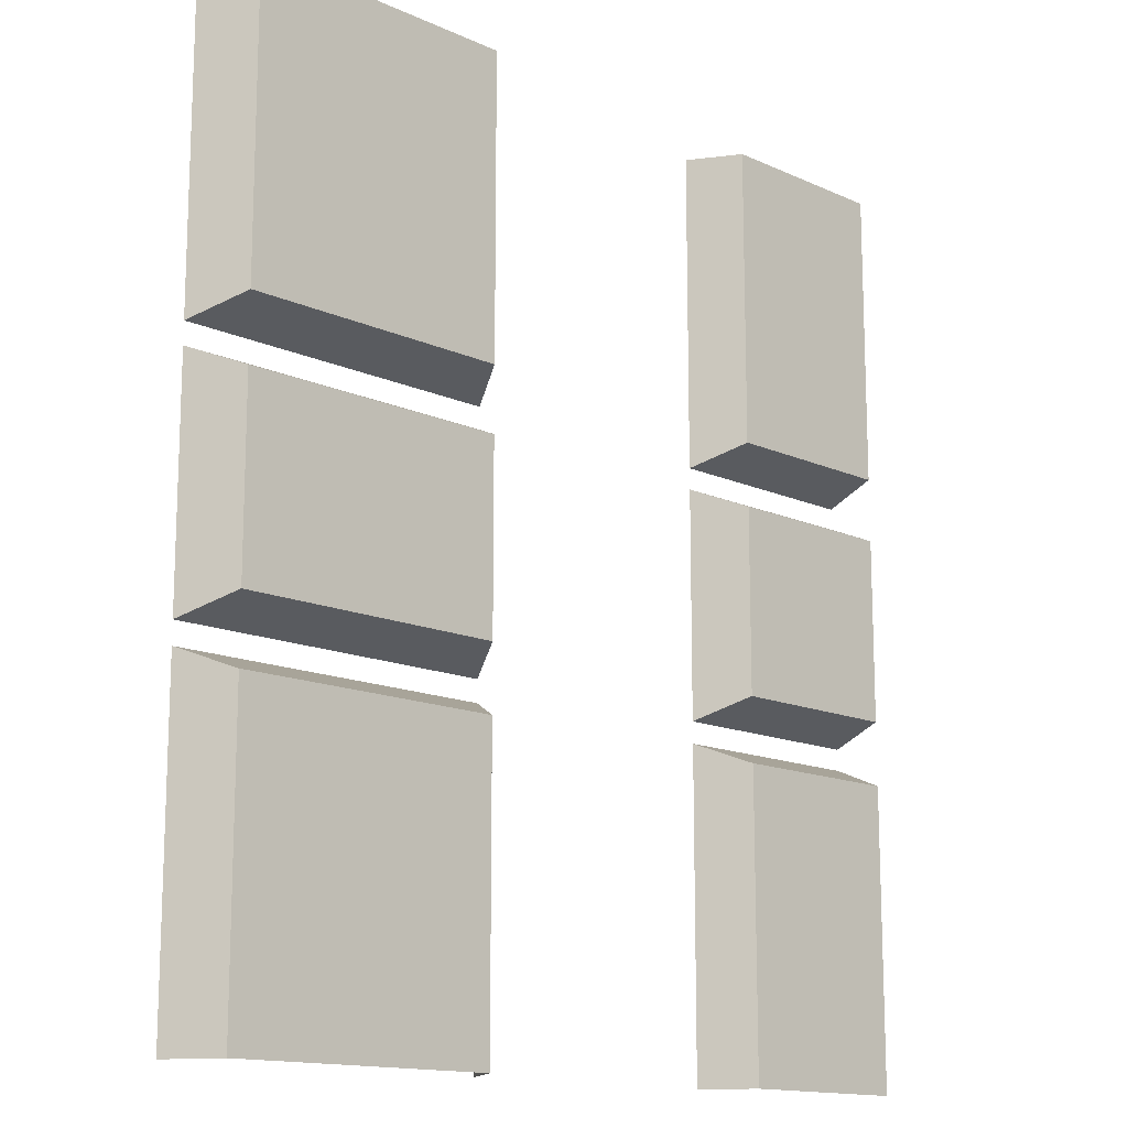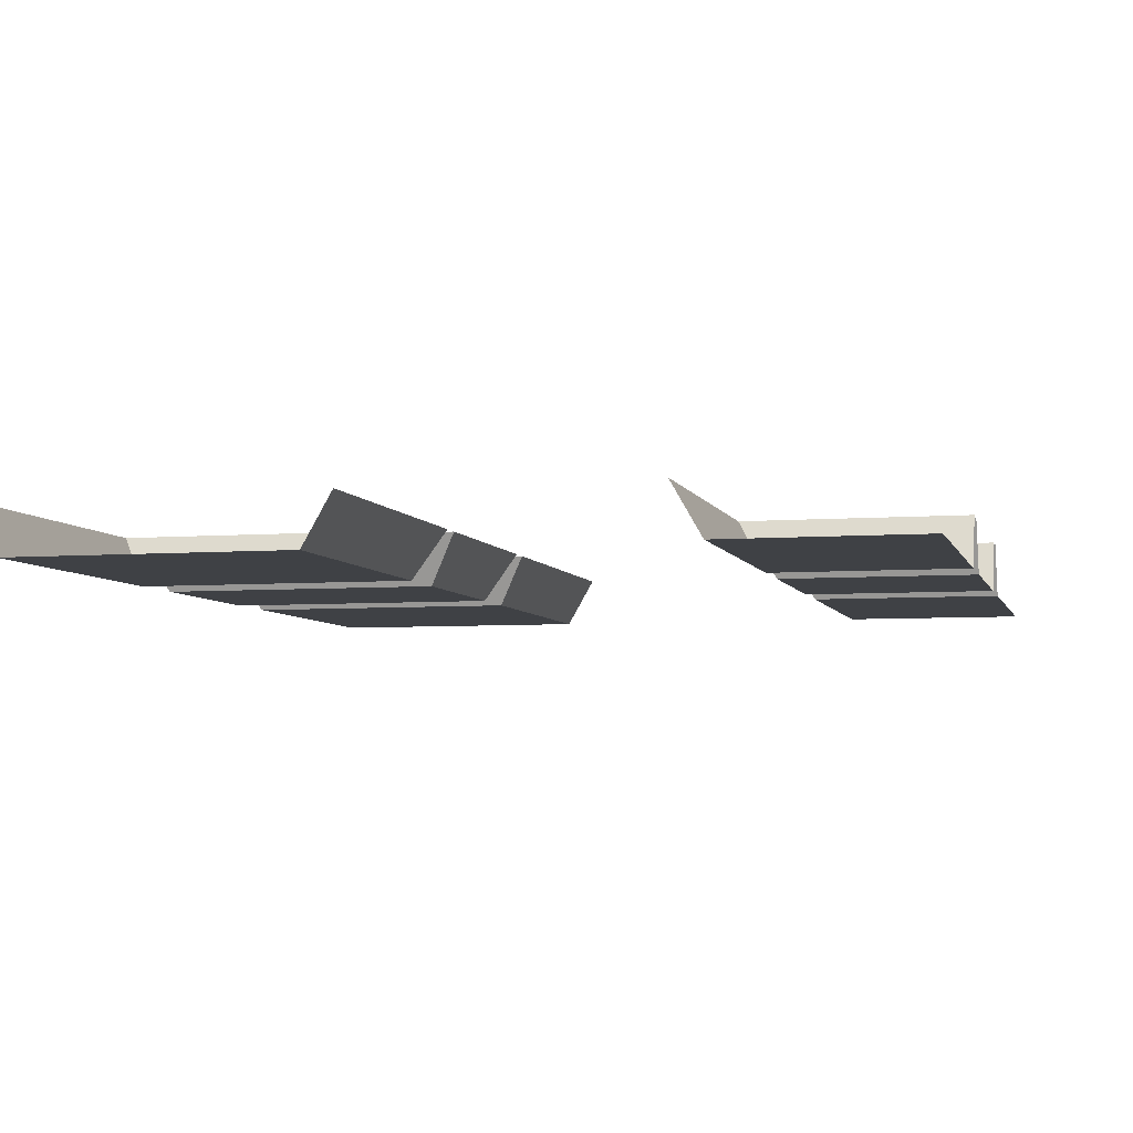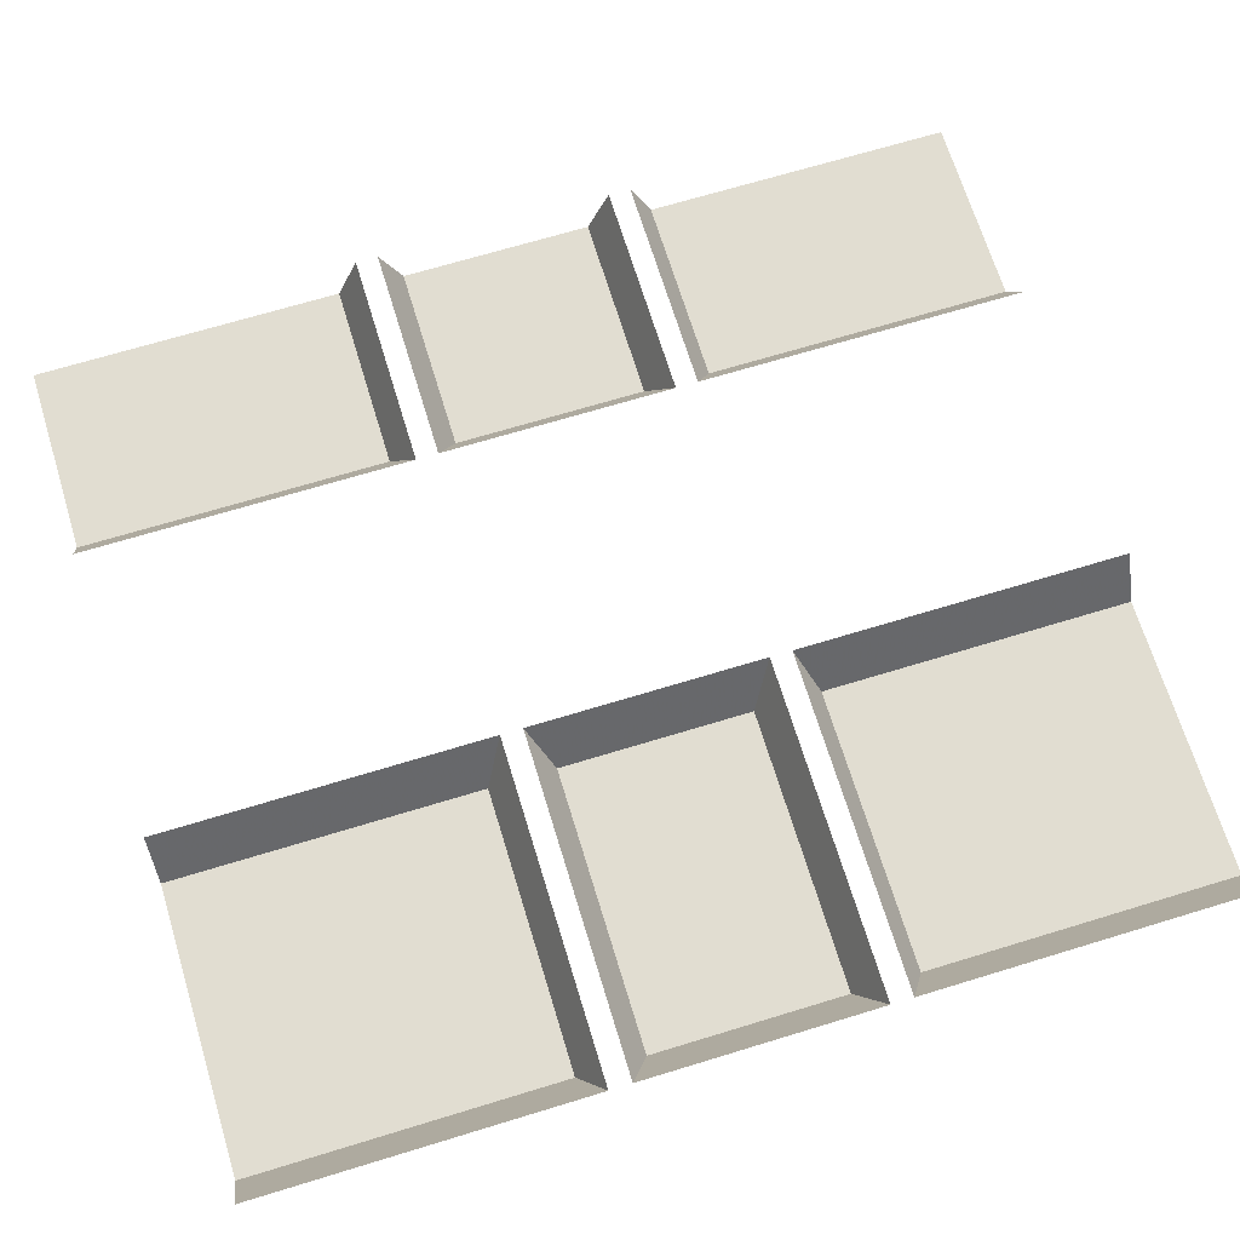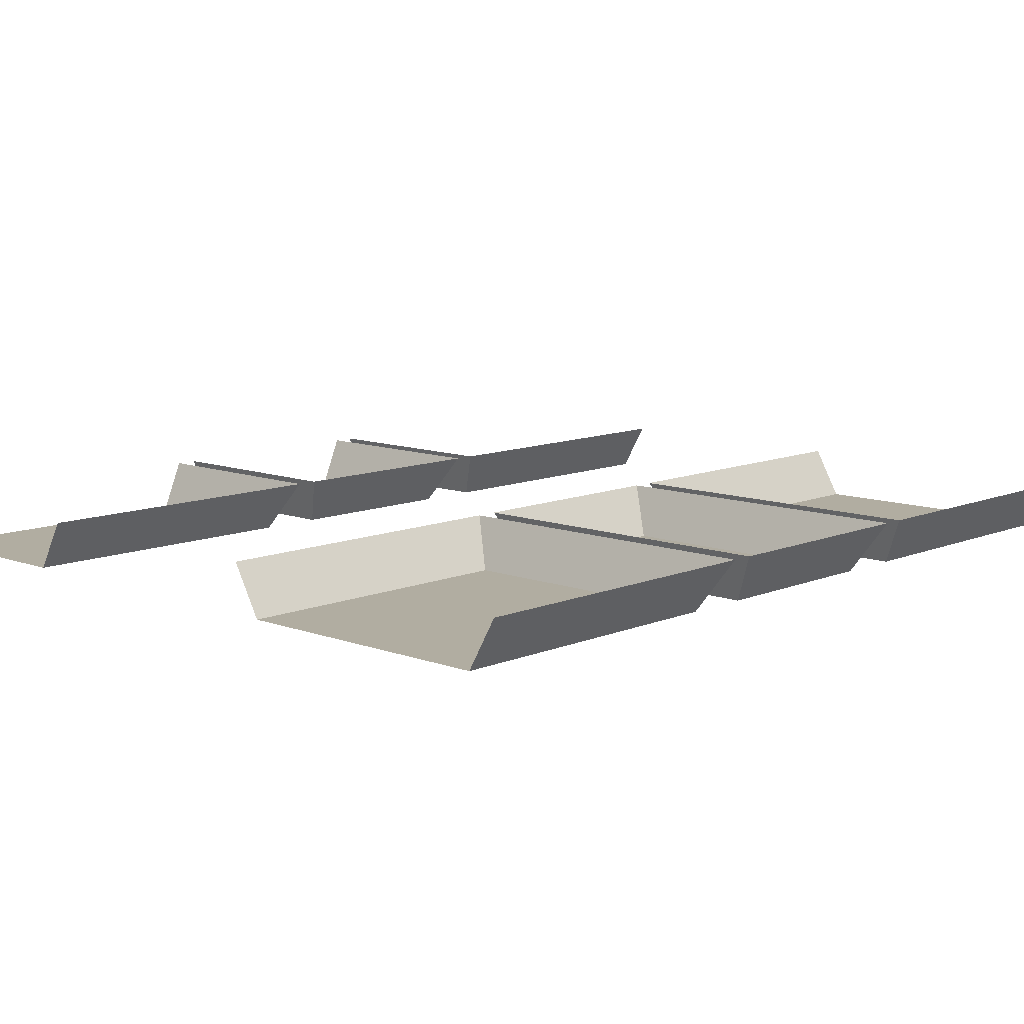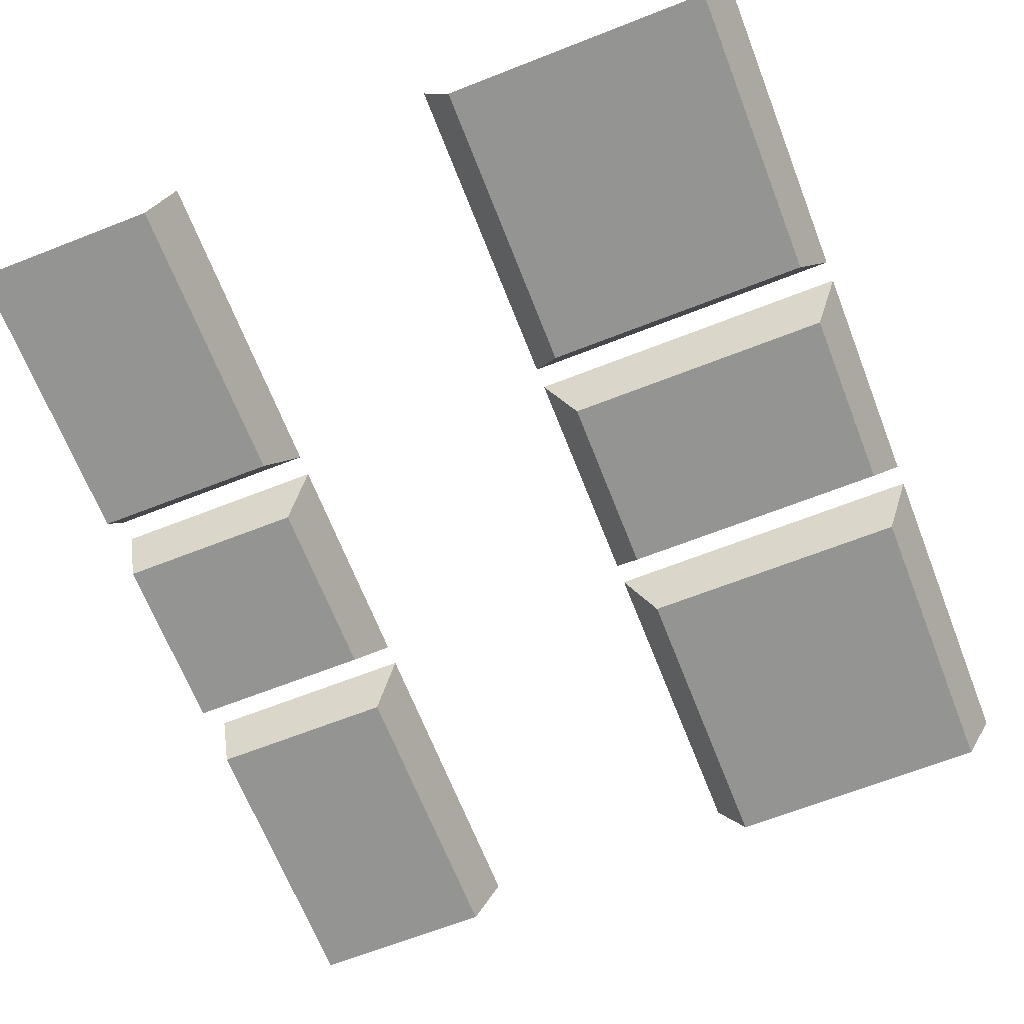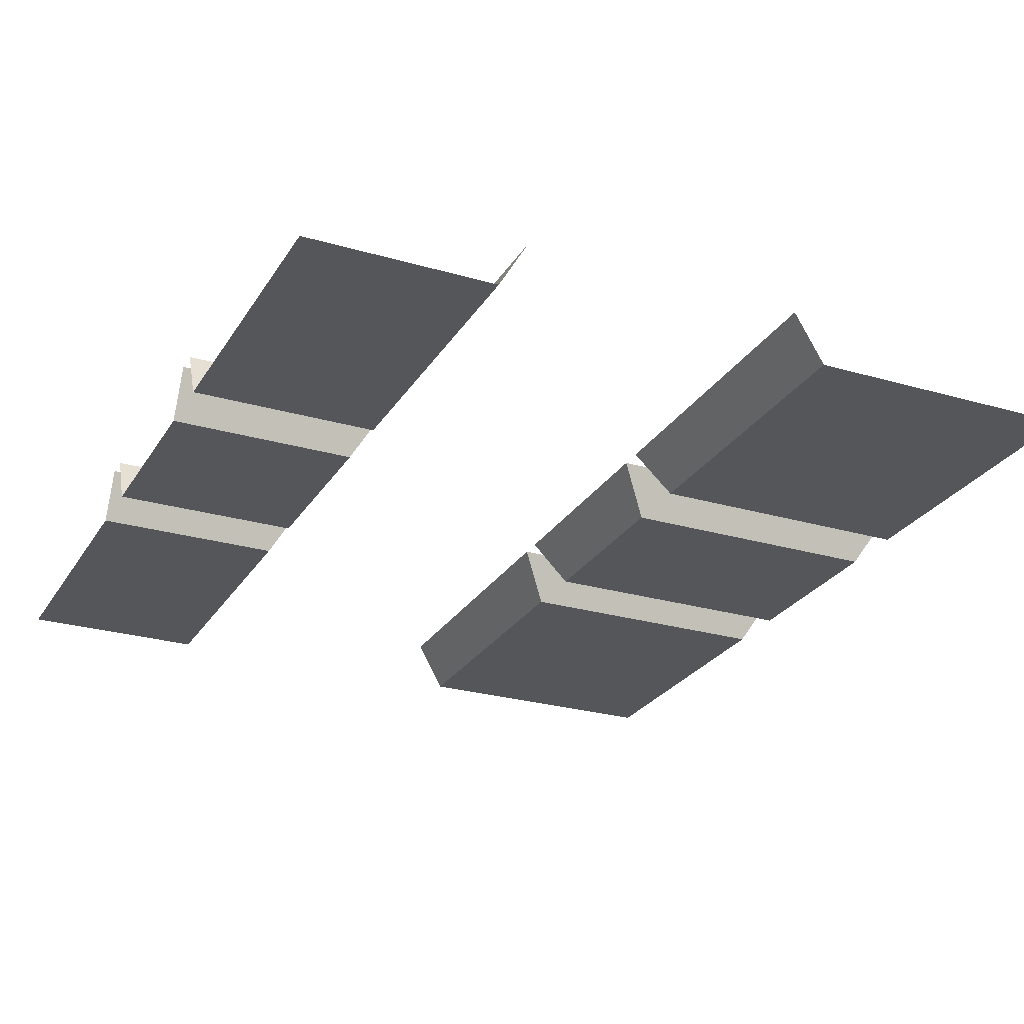
<metadata>
{"format":"obj","ext":"obj","renderer":"f3d","projection":"perspective","resolution":1024,"background":"white","views":[{"elev":-14.3,"azim":-44.7,"up":"+Z"},{"elev":-5.3,"azim":14.0,"up":"+Y"},{"elev":68.8,"azim":-107.0,"up":"+Y"},{"elev":10.4,"azim":-136.7,"up":"+Y"},{"elev":-67.0,"azim":-158.6,"up":"+Y"},{"elev":-25.9,"azim":155.1,"up":"+Y"}]}
</metadata>
<code>
v 0.5 -0.05469 -0.5
v 0.5 -0.05469 -0.1719
v 0.2969 -0.05469 -0.1719
v 0.2969 -0.05469 -0.5
v 0.2656 0 -0.5
v 0.2656 0 -0.1484
v 0.5 0 -0.1484
v 0.5 -0.05469 -0.1016
v 0.5 -0.05469 0.1016
v 0.2969 -0.05469 0.1016
v 0.2969 -0.05469 -0.1016
v 0.5 0 -0.125
v 0.2656 0 -0.125
v 0.2656 0 0.125
v 0.5 0 0.125
v 0.5 -0.05469 0.1719
v 0.5 -0.05469 0.5
v 0.2969 -0.05469 0.5
v 0.2969 -0.05469 0.1719
v 0.5 0 0.1484
v 0.2656 0 0.1484
v 0.2656 0 0.5
v -0.3672 -0.05469 0.5
v -0.3672 -0.05469 0.1719
v -0.07031 -0.05469 0.1719
v -0.07031 -0.05469 0.5
v -0.03906 0 0.5
v -0.03906 0 0.1484
v -0.3984 0 0.1484
v -0.3984 0 0.5
v -0.3672 -0.05469 0.1016
v -0.3672 -0.05469 -0.1016
v -0.07031 -0.05469 -0.1016
v -0.07031 -0.05469 0.1016
v -0.3984 0 0.125
v -0.3984 0 -0.125
v -0.03906 0 -0.125
v -0.03906 0 0.125
v -0.3672 -0.05469 -0.1719
v -0.3672 -0.05469 -0.5
v -0.07031 -0.05469 -0.5
v -0.07031 -0.05469 -0.1719
v -0.3984 0 -0.1484
v -0.3984 0 -0.5
v -0.03906 0 -0.1484
v -0.03906 0 -0.5
f 1 2 3
f 1 3 4
f 8 9 10
f 8 10 11
f 16 17 18
f 16 18 19
f 23 24 25
f 23 25 26
f 31 32 33
f 31 33 34
f 39 40 41
f 39 41 42
f 4 3 5
f 5 3 6
f 6 3 2
f 6 2 7
f 8 11 12
f 12 11 13
f 13 11 14
f 14 11 10
f 14 10 9
f 14 9 15
f 16 19 20
f 20 19 21
f 21 19 18
f 21 18 22
f 26 25 27
f 27 25 28
f 28 25 24
f 28 24 29
f 29 24 23
f 29 23 30
f 31 34 35
f 31 35 32
f 32 35 36
f 32 36 37
f 32 37 33
f 33 37 34
f 34 37 38
f 34 38 35
f 39 42 43
f 39 43 44
f 39 44 40
f 43 42 45
f 45 42 41
f 45 41 46

</code>
